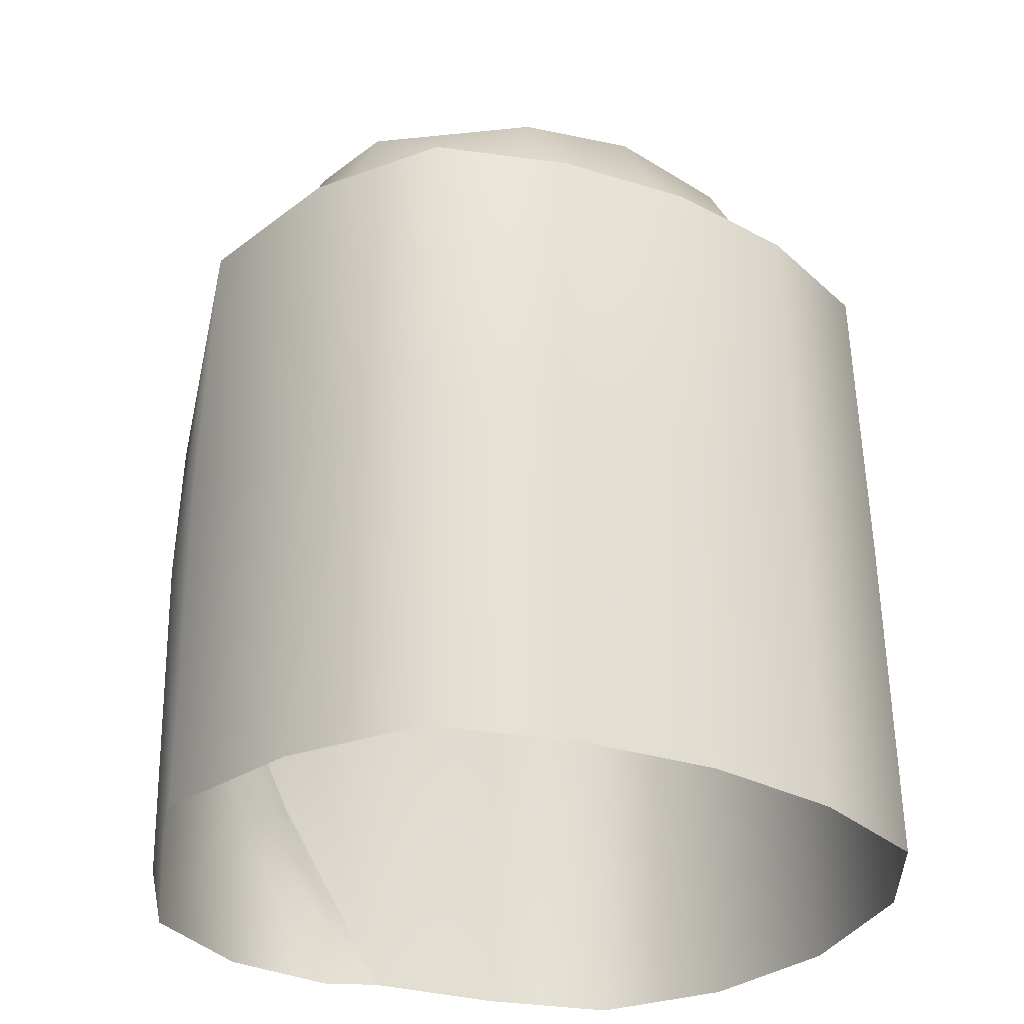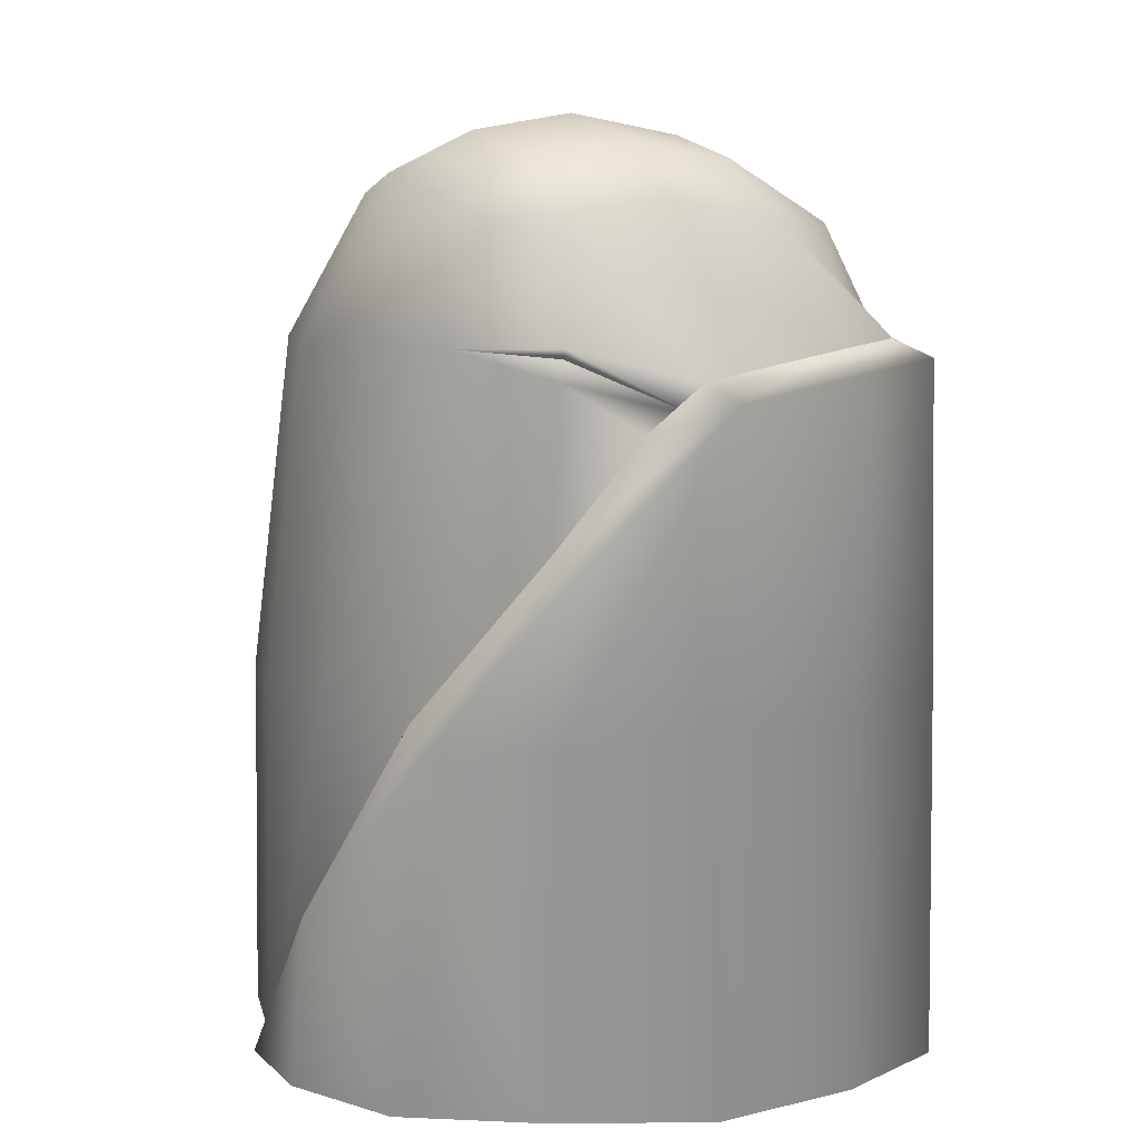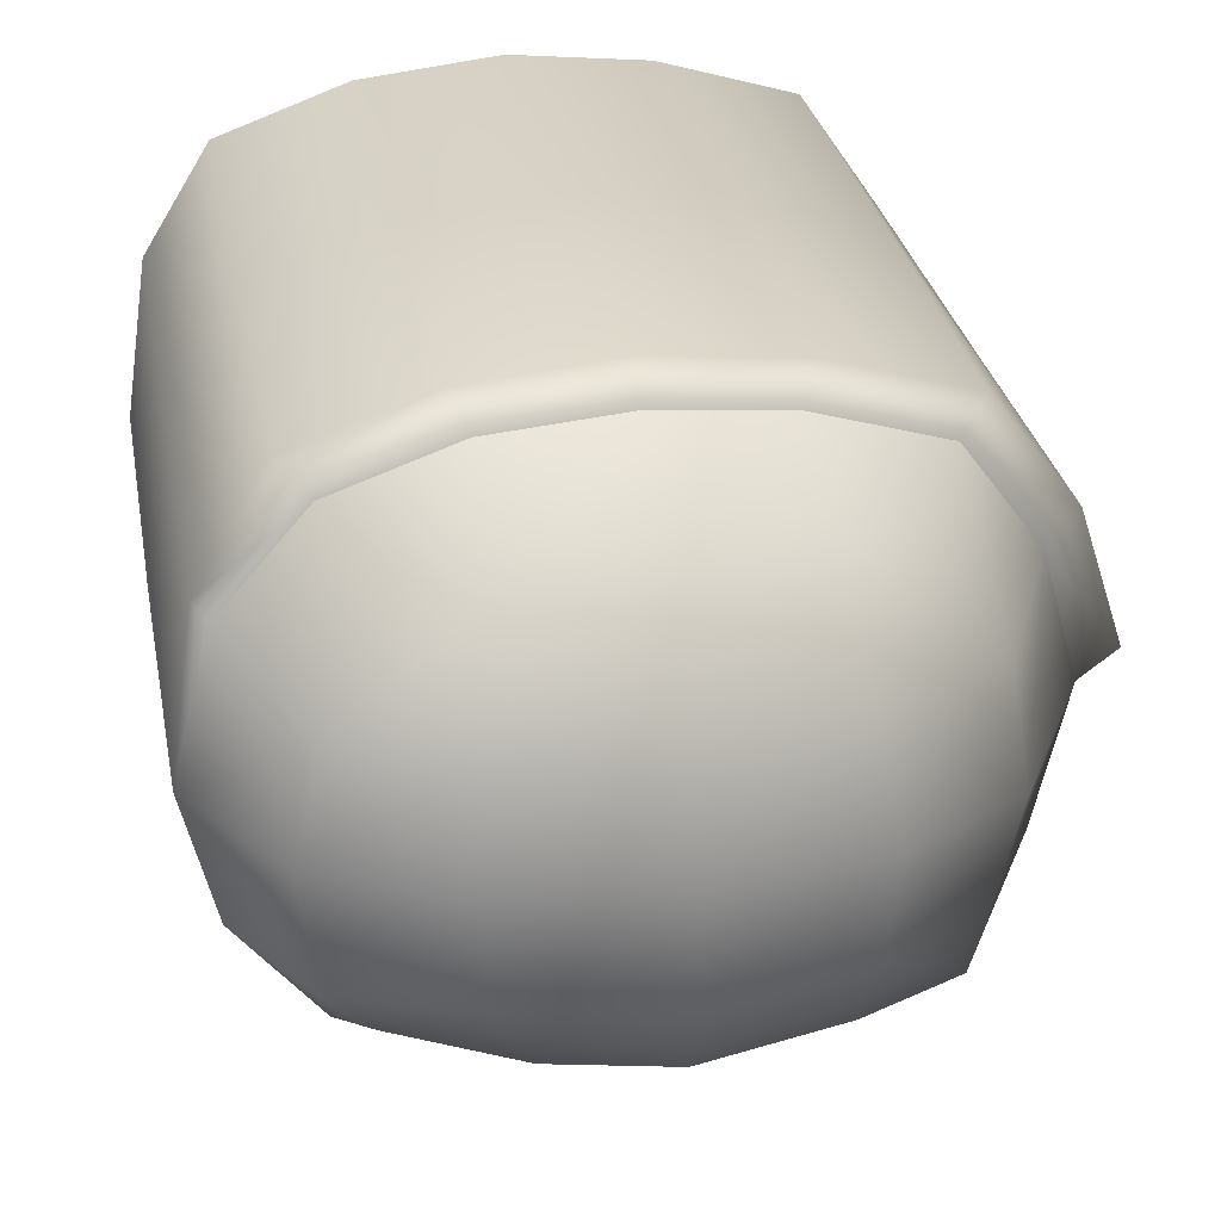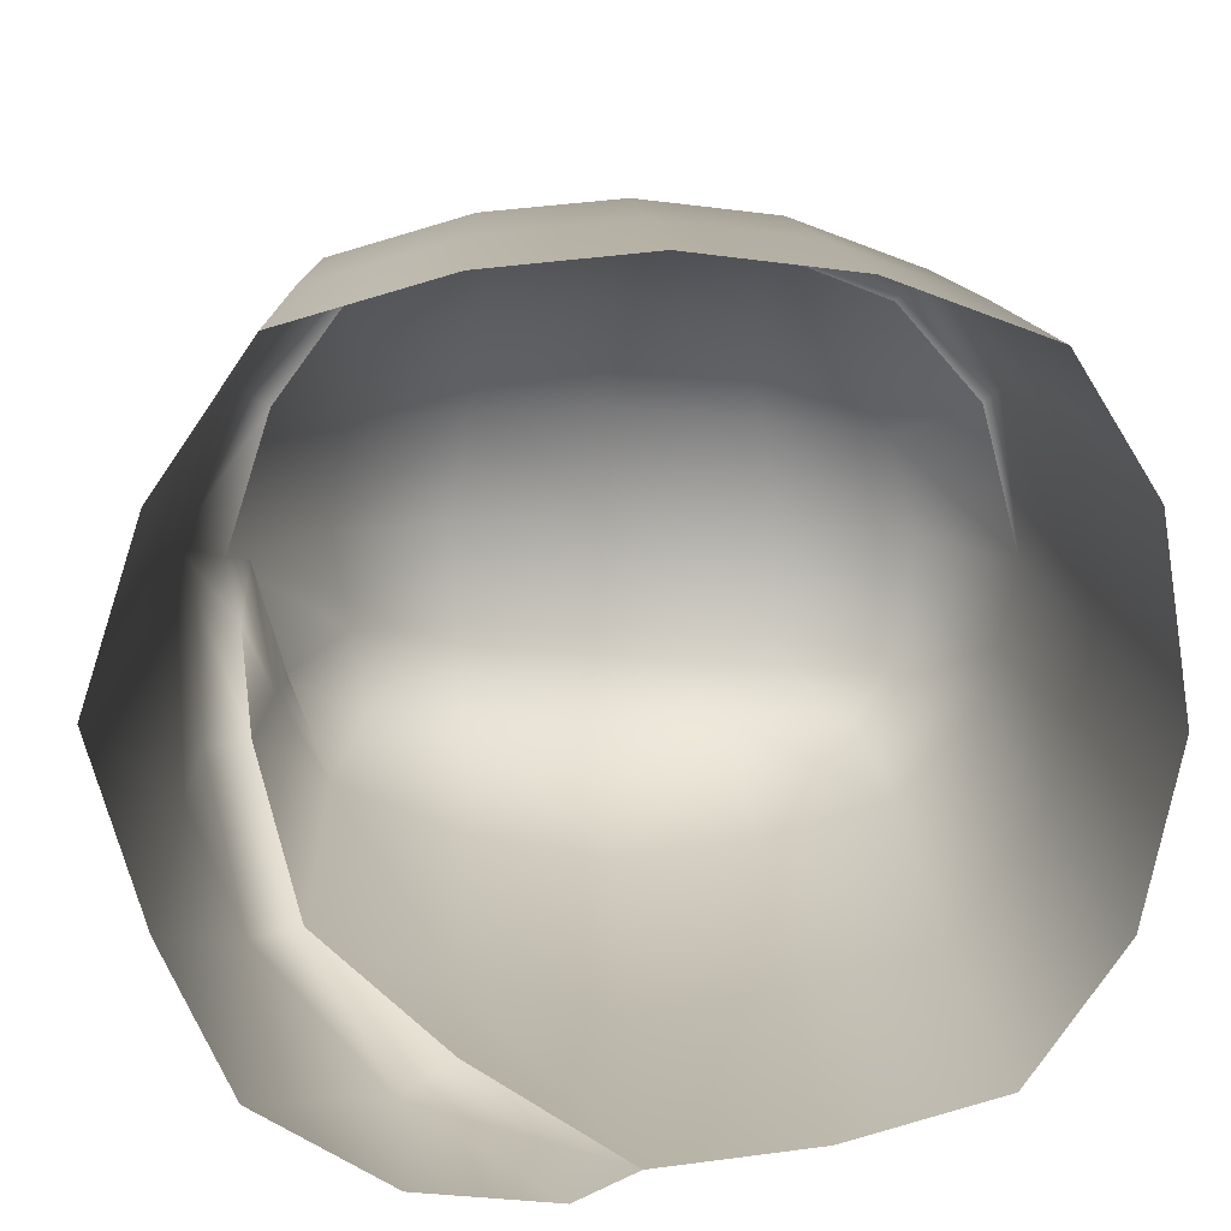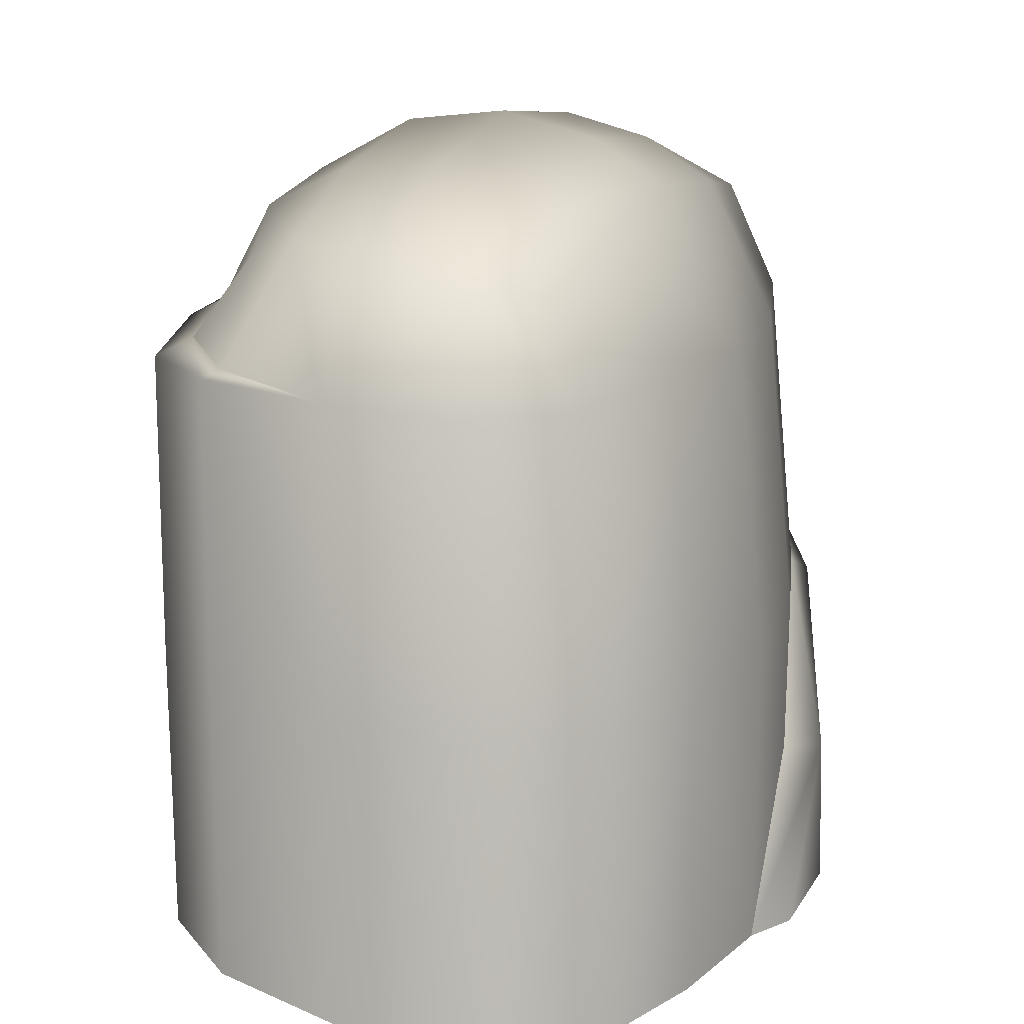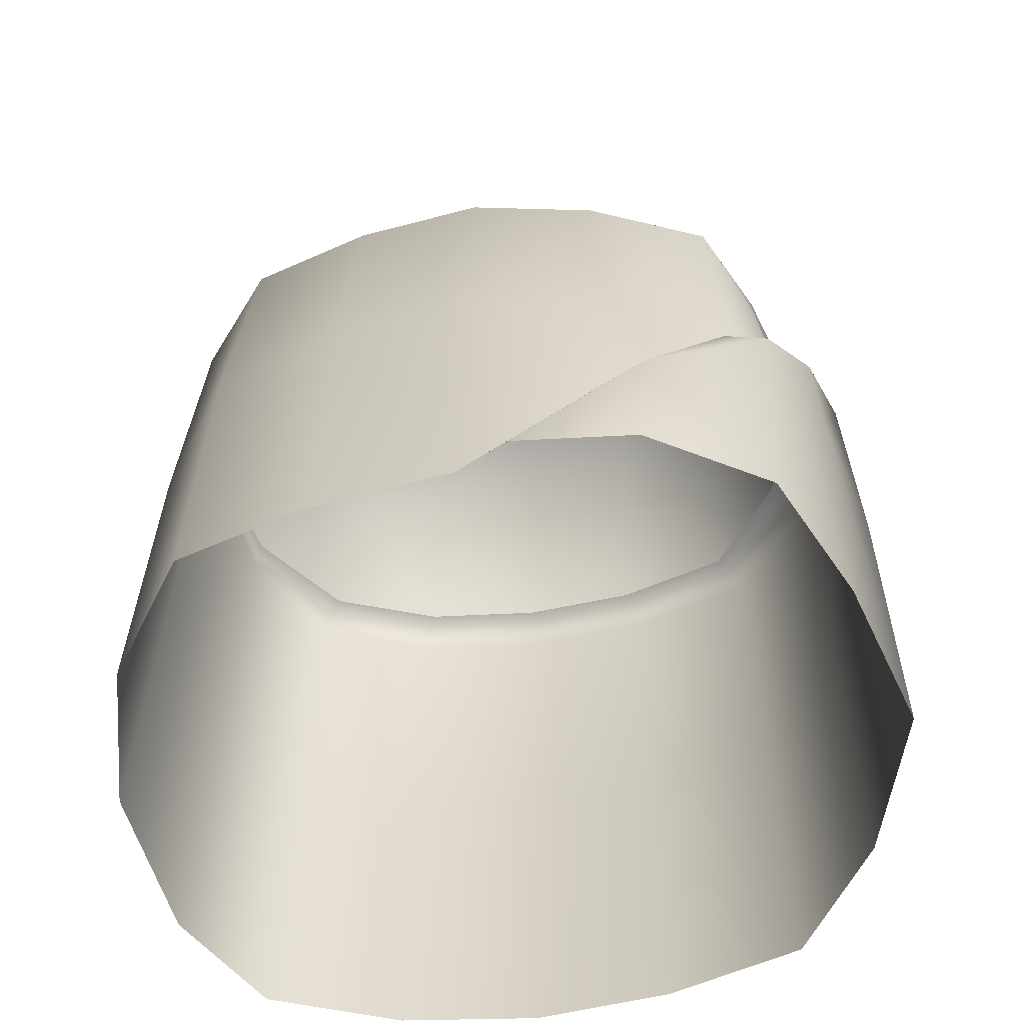
<metadata>
{"format":"obj","ext":"obj","renderer":"f3d","projection":"perspective","resolution":1024,"background":"white","views":[{"elev":-31.9,"azim":-30.0,"up":"+Y"},{"elev":6.7,"azim":-108.2,"up":"+Y"},{"elev":28.0,"azim":170.7,"up":"+Z"},{"elev":11.0,"azim":-1.7,"up":"+Z"},{"elev":21.5,"azim":119.1,"up":"+Y"},{"elev":-59.4,"azim":-171.5,"up":"+Y"}]}
</metadata>
<code>
g default
v 0.3079 0.005301 -0.3525
v 0.04846 0.003901 -0.4055
v 0.4181 0.005797 -0.09812
v 0.06556 0.003727 0.228
v 0.3299 0.005203 0.1644
v -0.2037 0.002272 0.1761
v -0.002348 0.003633 -0.4297
v -0.2278 0.002365 -0.3547
v -0.3301 0.001691 -0.08648
v 0.2016 0.004479 0.2117
v 0.1802 0.004617 -0.3894
v -0.06873 0.002996 0.2152
v -0.2832 0.001885 0.06002
v 0.3865 0.005685 -0.2409
v -0.2852 0.001999 -0.2342
v -0.1168 0.003001 -0.4192
v 0.3958 0.005609 0.05757
v 0.2701 0.7669 -0.2645
v -0.1742 0.7818 -0.2525
v 0.2507 0.761 0.08304
v -0.1455 0.7303 0.09728
v 0.3041 0.3478 -0.3506
v -0.2063 0.345 -0.33
v 0.04655 0.3464 -0.4032
v -0.2035 0.6708 -0.2935
v 0.2993 0.6735 -0.3139
v 0.4135 0.3483 -0.09821
v 0.04705 0.8291 -0.2794
v -0.2075 0.799 -0.08946
v 0.05803 0.806 0.1225
v 0.3267 0.8019 -0.09798
v -0.1766 0.6754 0.1402
v 0.2928 0.6777 0.1301
v 0.05166 0.8882 -0.09644
v 0.06041 0.6833 0.1859
v 0.04558 0.6722 -0.3659
v -0.2894 0.6429 -0.0873
v 0.4062 0.6786 -0.09799
v -0.2019 0.6577 0.1706
v 0.06145 0.6657 0.2208
v -0.2038 0.3448 0.1741
v 0.06352 0.3462 0.2255
v 0.3199 0.6603 0.159
v 0.3259 0.3477 0.1625
v -0.2482 0.3198 -0.3335
v -0.3328 0.3442 -0.08647
v -0.3302 0.6252 -0.07046
v -0.2731 0.597 -0.1355
v -0.2651 0.611 -0.08323
v 0.179 0.7929 0.1097
v 0.1805 0.6825 0.1735
v 0.1945 0.665 0.2054
v 0.1986 0.347 0.2095
v 0.1774 0.3471 -0.3873
v 0.1745 0.6729 -0.3503
v 0.1584 0.8123 -0.2753
v 0.2026 0.8594 -0.1005
v -0.08322 0.3457 -0.3803
v -0.0823 0.6715 -0.3434
v -0.08531 0.8053 -0.2688
v -0.09963 0.8578 -0.09236
v -0.0652 0.7823 0.12
v -0.05777 0.6812 0.1762
v -0.0699 0.6636 0.2088
v -0.0698 0.3455 0.2129
v -0.2846 0.3444 0.05904
v -0.2824 0.6471 0.06527
v -0.2494 0.6648 0.04168
v -0.1931 0.7862 0.01328
v -0.08252 0.8417 0.01431
v 0.05475 0.8688 0.01379
v 0.1907 0.8478 0.005063
v 0.3025 0.7981 -0.00286
v 0.3713 0.6799 0.04049
v -0.2497 0.6708 -0.2007
v -0.1911 0.7876 -0.1798
v -0.09277 0.8431 -0.1894
v 0.04904 0.8702 -0.1972
v 0.1906 0.8475 -0.2009
v 0.3119 0.796 -0.2081
v 0.3763 0.6727 -0.2215
v 0.3823 0.3482 -0.2399
v -0.2968 0.332 -0.2236
v -0.2376 0.6617 -0.1986
v -0.2485 0.6432 -0.2077
v -0.2573 0.4962 -0.2137
v -0.2954 0.4725 -0.2156
v -0.08226 0.1744 -0.3814
v -0.127 0.1617 -0.4086
v 0.3849 0.671 0.05495
v 0.3915 0.3481 0.05656
g FoodRBuckTeeth
f 18 56 79 80
f 28 60 77 78
f 34 61 70 71
f 31 57 72 73
f 20 50 51 33
f 30 62 63 35
f 40 64 65 42
f 43 52 53 44
f 44 53 10 5
f 42 65 12 4
f 89 16 8 45
f 1 11 54 22
f 22 54 55 26
f 24 58 59 36
f 36 59 60 28
f 26 55 56 18
f 45 8 15 83
f 46 9 13 66
f 19 25 75 76
f 47 87 83 46
f 47 46 66 67
f 29 37 68 69
f 1 22 82 14
f 3 27 91 17
f 22 26 81 82
f 26 18 80 81
f 38 31 73 74
f 27 38 90 91
f 49 48 37
f 58 88 23
f 35 63 64 40
f 33 51 52 43
f 23 88 89 45
f 47 48 86 87
f 68 37 47 67
f 38 74 90
f 85 86 48
f 75 84 49 37
f 49 85 48
f 37 48 47
f 50 30 35 51
f 52 51 35 40
f 53 52 40 42
f 10 53 42 4
f 54 11 2 24
f 55 54 24 36
f 56 55 36 28
f 79 56 28 78
f 72 57 34 71
f 58 23 25 59
f 60 59 25 19
f 77 60 19 76
f 70 61 29 69
f 63 62 21 32
f 64 63 32 39
f 65 64 39 41
f 12 65 41 6
f 66 13 6 41
f 67 66 41 39
f 32 68 67 39
f 69 68 32 21
f 62 70 69 21
f 71 70 62 30
f 50 72 71 30
f 73 72 50 20
f 74 73 20 33
f 76 75 37 29
f 61 77 76 29
f 78 77 61 34
f 57 79 78 34
f 80 79 57 31
f 81 80 31 38
f 82 81 38 27
f 14 82 27 3
f 83 15 9 46
f 25 84 75
f 25 85 84
f 25 23 86 85
f 87 86 23 45
f 83 87 45
f 2 88 58 24
f 89 88 2 7
f 7 16 89
f 90 74 33 43
f 91 90 43 44
f 17 91 44 5
f 84 85 49

</code>
